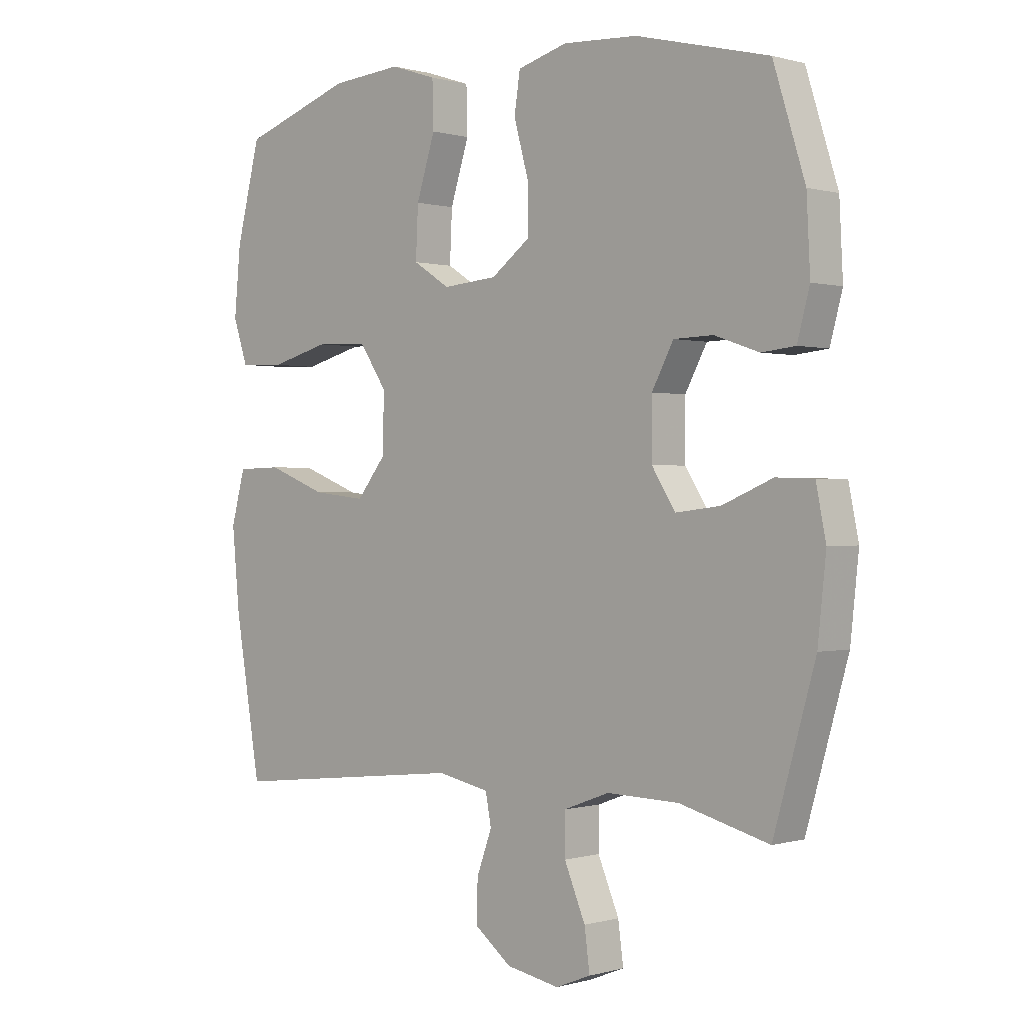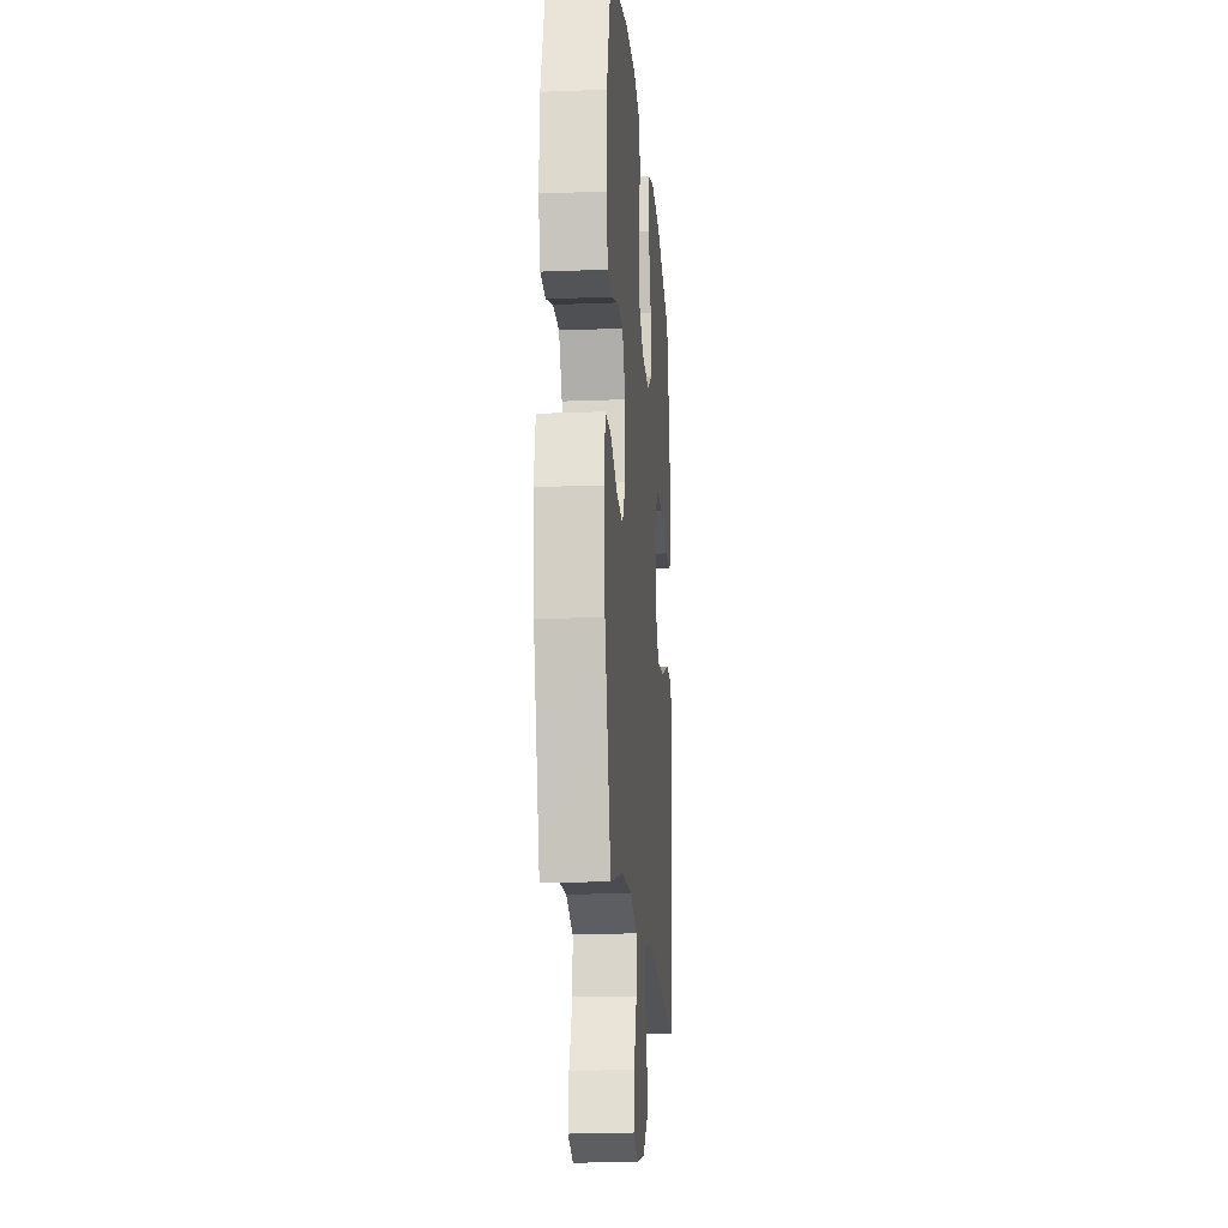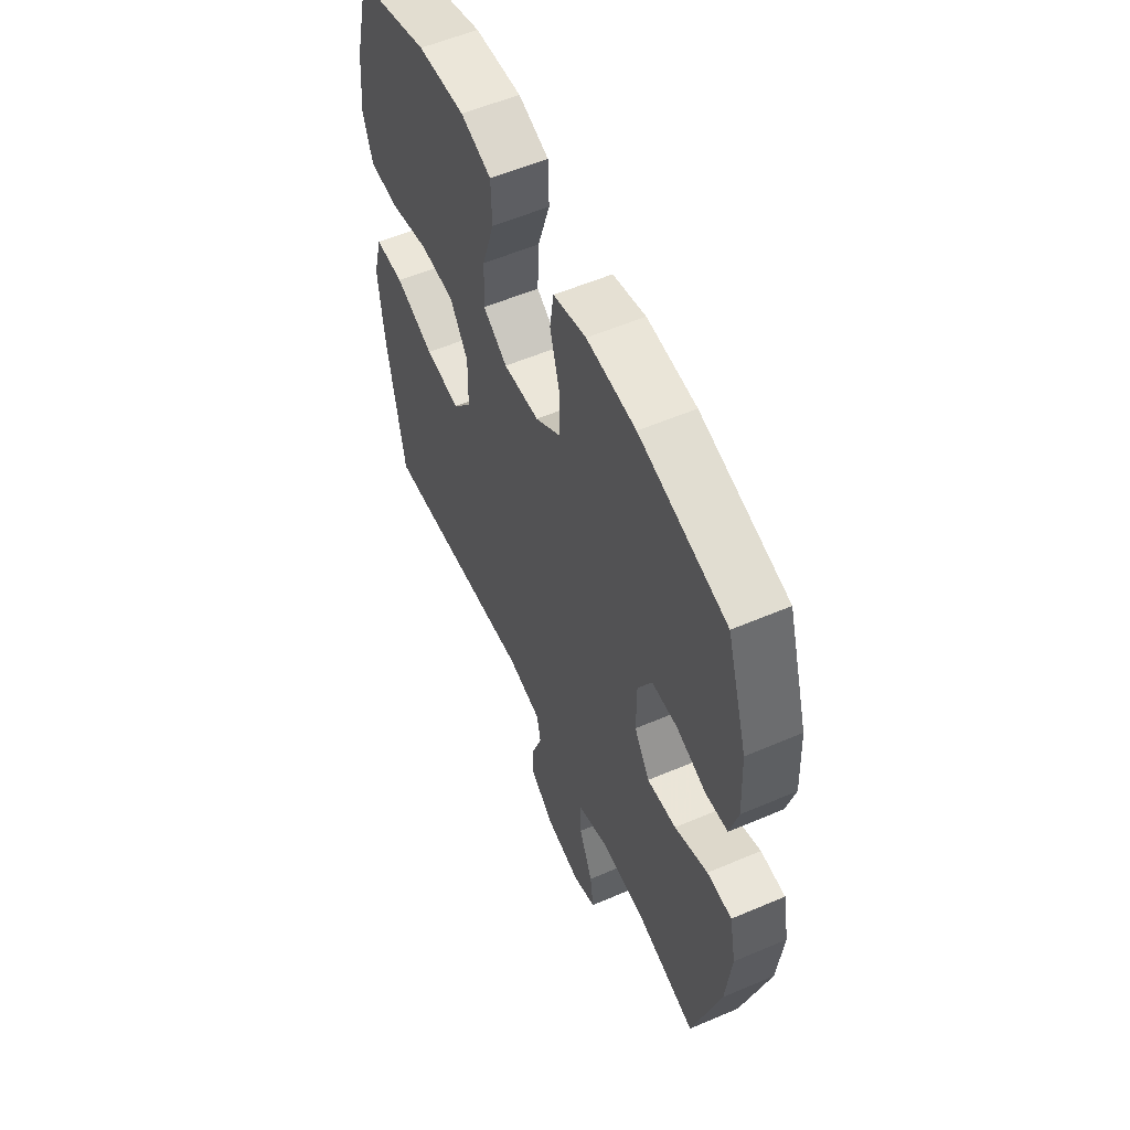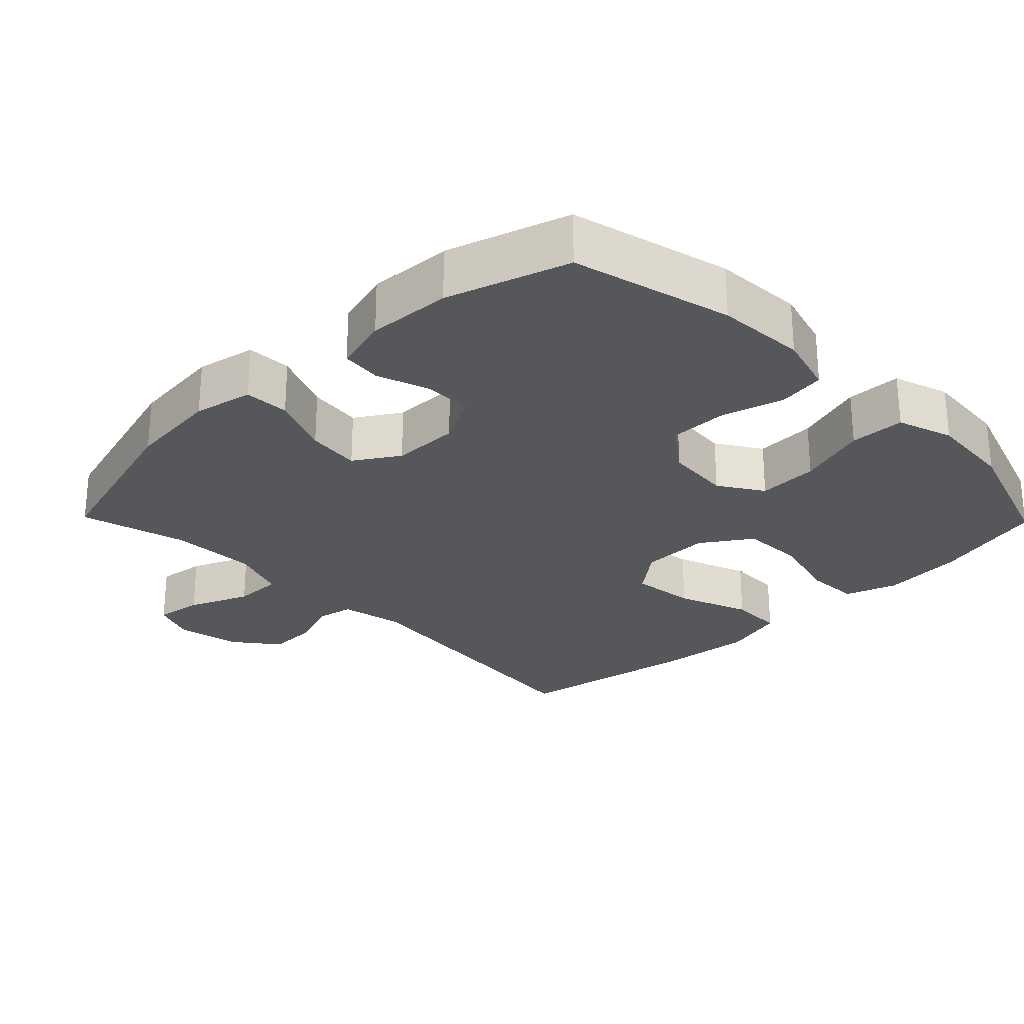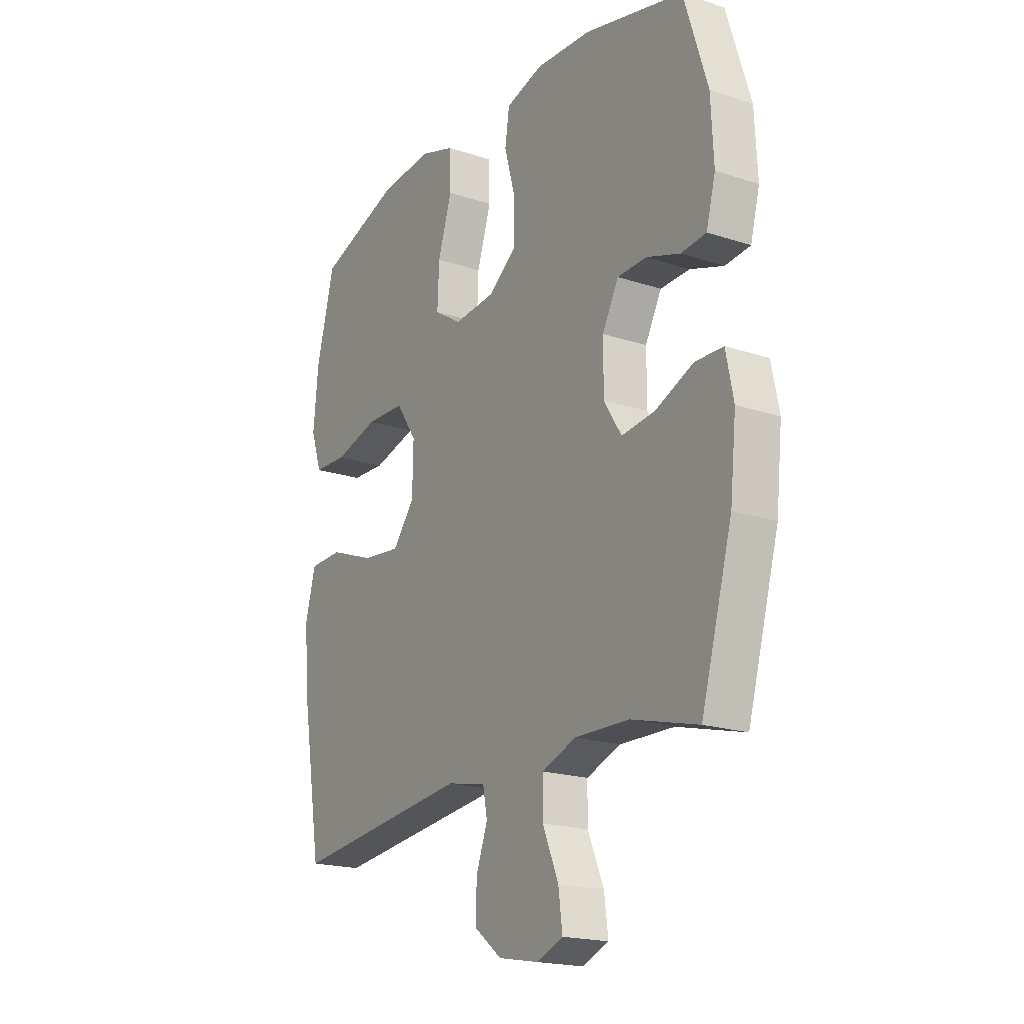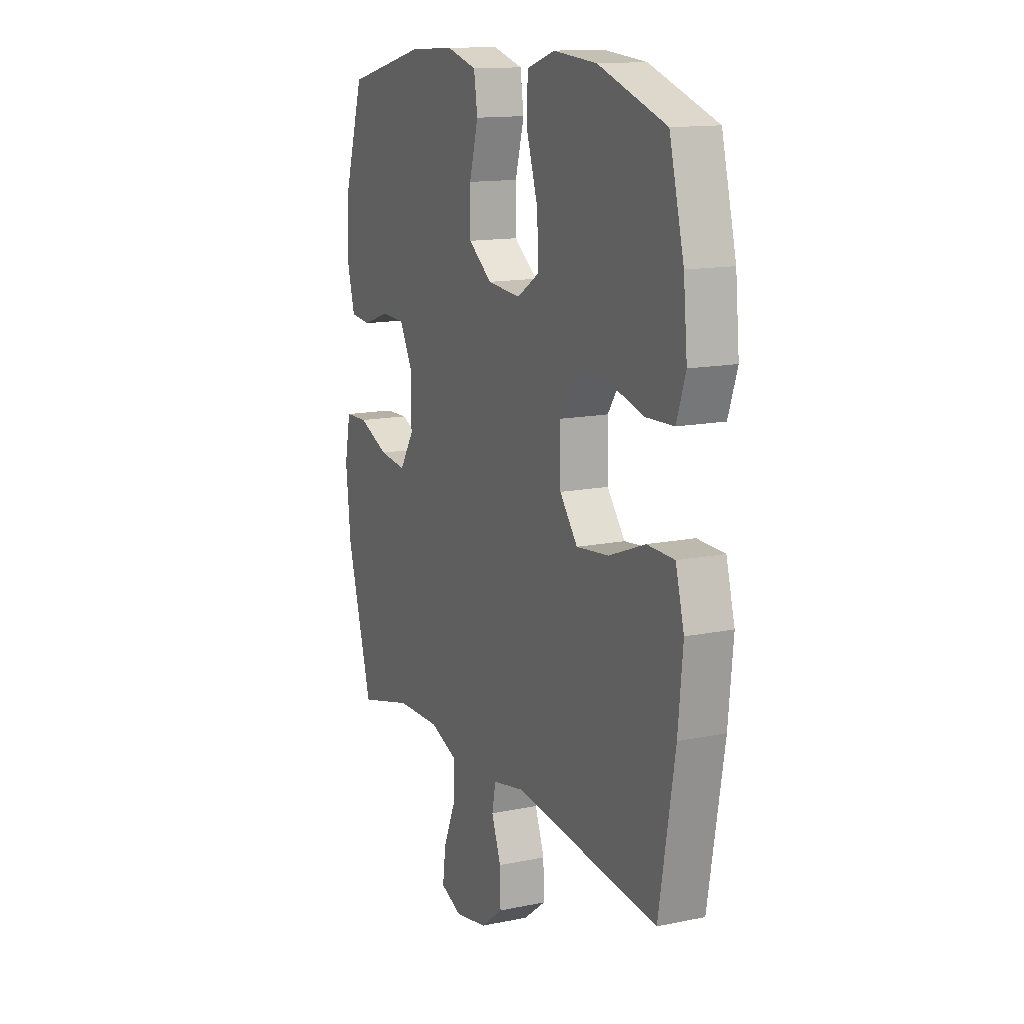
<metadata>
{"format":"obj","ext":"obj","renderer":"f3d","projection":"perspective","resolution":1024,"background":"white","views":[{"elev":0.2,"azim":-136.6,"up":"+Z"},{"elev":-16.9,"azim":-85.5,"up":"+Z"},{"elev":56.7,"azim":-114.0,"up":"+Z"},{"elev":-26.4,"azim":-45.7,"up":"+Y"},{"elev":-19.5,"azim":-121.7,"up":"+Z"},{"elev":13.8,"azim":65.3,"up":"+Z"}]}
</metadata>
<code>
v -0.5 0.07 0.5
v -0.274 0.07 0.556
v -0.147 0.07 0.563
v -0.062 0.07 0.539
v -0.052 0.07 0.473
v -0.077 0.07 0.383
v -0.077 0.07 0.301
v -0.011 0.07 0.252
v 0.082 0.07 0.244
v 0.145 0.07 0.284
v 0.141 0.07 0.37
v 0.109 0.07 0.47
v 0.111 0.07 0.548
v 0.19 0.07 0.574
v 0.311 0.07 0.564
v 0.5 0.07 0.5
v 0.541 0.07 0.339
v 0.552 0.07 0.224
v 0.527 0.07 0.15
v 0.45 0.07 0.147
v 0.349 0.07 0.174
v 0.26 0.07 0.171
v 0.213 0.07 0.101
v 0.215 0.07 0.003
v 0.265 0.07 -0.06
v 0.356 0.07 -0.05
v 0.457 0.07 -0.011
v 0.533 0.07 -0.013
v 0.557 0.07 -0.102
v 0.544 0.07 -0.239
v 0.5 0.07 -0.5
v 0.093 0.07 -0.455
v 0.004 0.07 -0.473
v -0.006 0.07 -0.525
v 0.02 0.07 -0.596
v 0.022 0.07 -0.666
v -0.041 0.07 -0.715
v -0.132 0.07 -0.732
v -0.192 0.07 -0.708
v -0.183 0.07 -0.64
v -0.147 0.07 -0.555
v -0.147 0.07 -0.486
v -0.225 0.07 -0.457
v -0.348 0.07 -0.46
v -0.5 0.07 -0.5
v -0.571 0.07 -0.252
v -0.585 0.07 -0.12
v -0.568 0.07 -0.036
v -0.504 0.07 -0.034
v -0.418 0.07 -0.07
v -0.342 0.07 -0.079
v -0.302 0.07 -0.016
v -0.302 0.07 0.08
v -0.339 0.07 0.149
v -0.406 0.07 0.151
v -0.482 0.07 0.125
v -0.539 0.07 0.131
v -0.56 0.07 0.209
v -0.554 0.07 0.328
v -0.5 0 0.5
v -0.274 0 0.556
v -0.147 0 0.563
v -0.062 0 0.539
v -0.052 0 0.473
v -0.077 0 0.383
v -0.077 0 0.301
v -0.011 0 0.252
v 0.082 0 0.244
v 0.145 0 0.284
v 0.141 0 0.37
v 0.109 0 0.47
v 0.111 0 0.548
v 0.19 0 0.574
v 0.311 0 0.564
v 0.5 0 0.5
v 0.541 0 0.339
v 0.552 0 0.224
v 0.527 0 0.15
v 0.45 0 0.147
v 0.349 0 0.174
v 0.26 0 0.171
v 0.213 0 0.101
v 0.215 0 0.003
v 0.265 0 -0.06
v 0.356 0 -0.05
v 0.457 0 -0.011
v 0.533 0 -0.013
v 0.557 0 -0.102
v 0.544 0 -0.239
v 0.5 0 -0.5
v 0.093 0 -0.455
v 0.004 0 -0.473
v -0.006 0 -0.525
v 0.02 0 -0.596
v 0.022 0 -0.666
v -0.041 0 -0.715
v -0.132 0 -0.732
v -0.192 0 -0.708
v -0.183 0 -0.64
v -0.147 0 -0.555
v -0.147 0 -0.486
v -0.225 0 -0.457
v -0.348 0 -0.46
v -0.5 0 -0.5
v -0.571 0 -0.252
v -0.585 0 -0.12
v -0.568 0 -0.036
v -0.504 0 -0.034
v -0.418 0 -0.07
v -0.342 0 -0.079
v -0.302 0 -0.016
v -0.302 0 0.08
v -0.339 0 0.149
v -0.406 0 0.151
v -0.482 0 0.125
v -0.539 0 0.131
v -0.56 0 0.209
v -0.554 0 0.328
f 4 5 6
f 3 4 6
f 2 3 6
f 1 2 6
f 59 1 6
f 58 59 6
f 57 58 6
f 56 57 6
f 55 56 6
f 54 55 6 7
f 53 54 7 8
f 52 53 8 9
f 51 52 9 10
f 48 49 50
f 47 48 50
f 46 47 50
f 45 46 50
f 44 45 50
f 43 44 50 51
f 42 43 51 10
f 39 40 41
f 38 39 41
f 37 38 41
f 36 37 41
f 35 36 41
f 34 35 41
f 41 42 10
f 34 41 10
f 33 34 10
f 30 31 32
f 29 30 32
f 28 29 32
f 27 28 32
f 26 27 32
f 25 26 32 33
f 24 25 33
f 23 24 33 10
f 19 20 21
f 18 19 21
f 17 18 21
f 16 17 21
f 15 16 21
f 14 15 21
f 13 14 21
f 12 13 21
f 11 12 21
f 11 21 22
f 10 11 22 23
f 65 64 63
f 65 63 62
f 65 62 61
f 65 61 60
f 65 60 118
f 65 118 117
f 65 117 116
f 65 116 115
f 65 115 114
f 66 65 114 113
f 67 66 113 112
f 68 67 112 111
f 69 68 111 110
f 109 108 107
f 109 107 106
f 109 106 105
f 109 105 104
f 109 104 103
f 110 109 103 102
f 69 110 102 101
f 100 99 98
f 100 98 97
f 100 97 96
f 100 96 95
f 100 95 94
f 100 94 93
f 69 101 100
f 69 100 93
f 69 93 92
f 91 90 89
f 91 89 88
f 91 88 87
f 91 87 86
f 91 86 85
f 92 91 85 84
f 92 84 83
f 69 92 83 82
f 80 79 78
f 80 78 77
f 80 77 76
f 80 76 75
f 80 75 74
f 80 74 73
f 80 73 72
f 80 72 71
f 80 71 70
f 81 80 70
f 82 81 70 69
f 1 60 61 2
f 2 61 62 3
f 3 62 63 4
f 4 63 64 5
f 5 64 65 6
f 6 65 66 7
f 7 66 67 8
f 8 67 68 9
f 9 68 69 10
f 10 69 70 11
f 11 70 71 12
f 12 71 72 13
f 13 72 73 14
f 14 73 74 15
f 15 74 75 16
f 16 75 76 17
f 17 76 77 18
f 18 77 78 19
f 19 78 79 20
f 20 79 80 21
f 21 80 81 22
f 22 81 82 23
f 23 82 83 24
f 24 83 84 25
f 25 84 85 26
f 26 85 86 27
f 27 86 87 28
f 28 87 88 29
f 29 88 89 30
f 30 89 90 31
f 31 90 91 32
f 32 91 92 33
f 33 92 93 34
f 34 93 94 35
f 35 94 95 36
f 36 95 96 37
f 37 96 97 38
f 38 97 98 39
f 39 98 99 40
f 40 99 100 41
f 41 100 101 42
f 42 101 102 43
f 43 102 103 44
f 44 103 104 45
f 45 104 105 46
f 46 105 106 47
f 47 106 107 48
f 48 107 108 49
f 49 108 109 50
f 50 109 110 51
f 51 110 111 52
f 52 111 112 53
f 53 112 113 54
f 54 113 114 55
f 55 114 115 56
f 56 115 116 57
f 57 116 117 58
f 58 117 118 59
f 59 118 60 1

</code>
